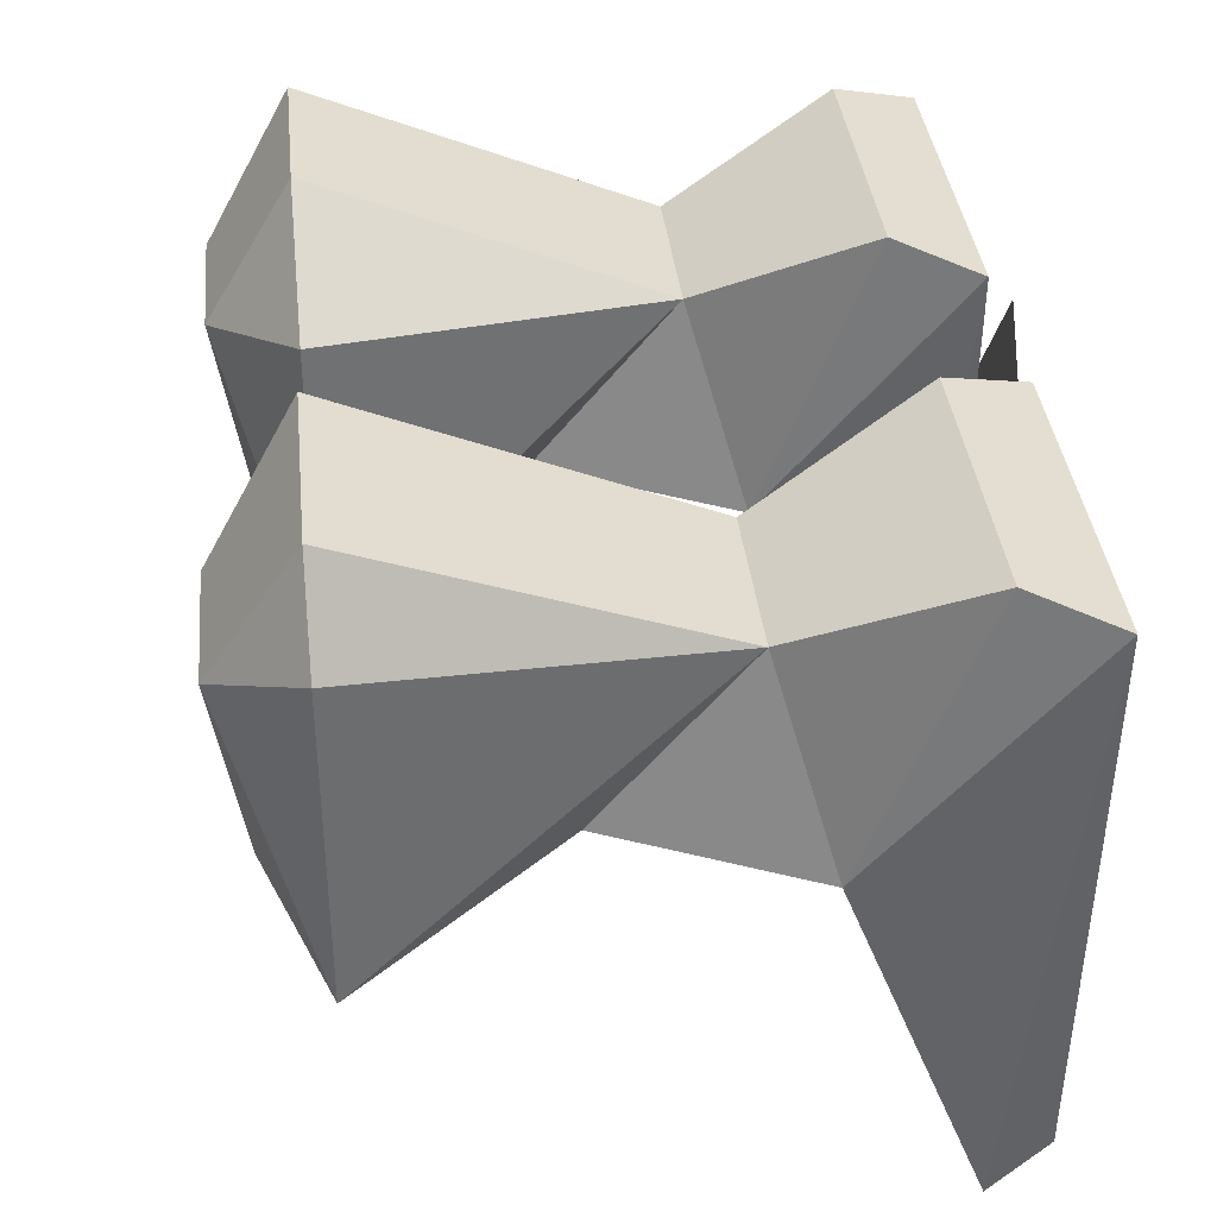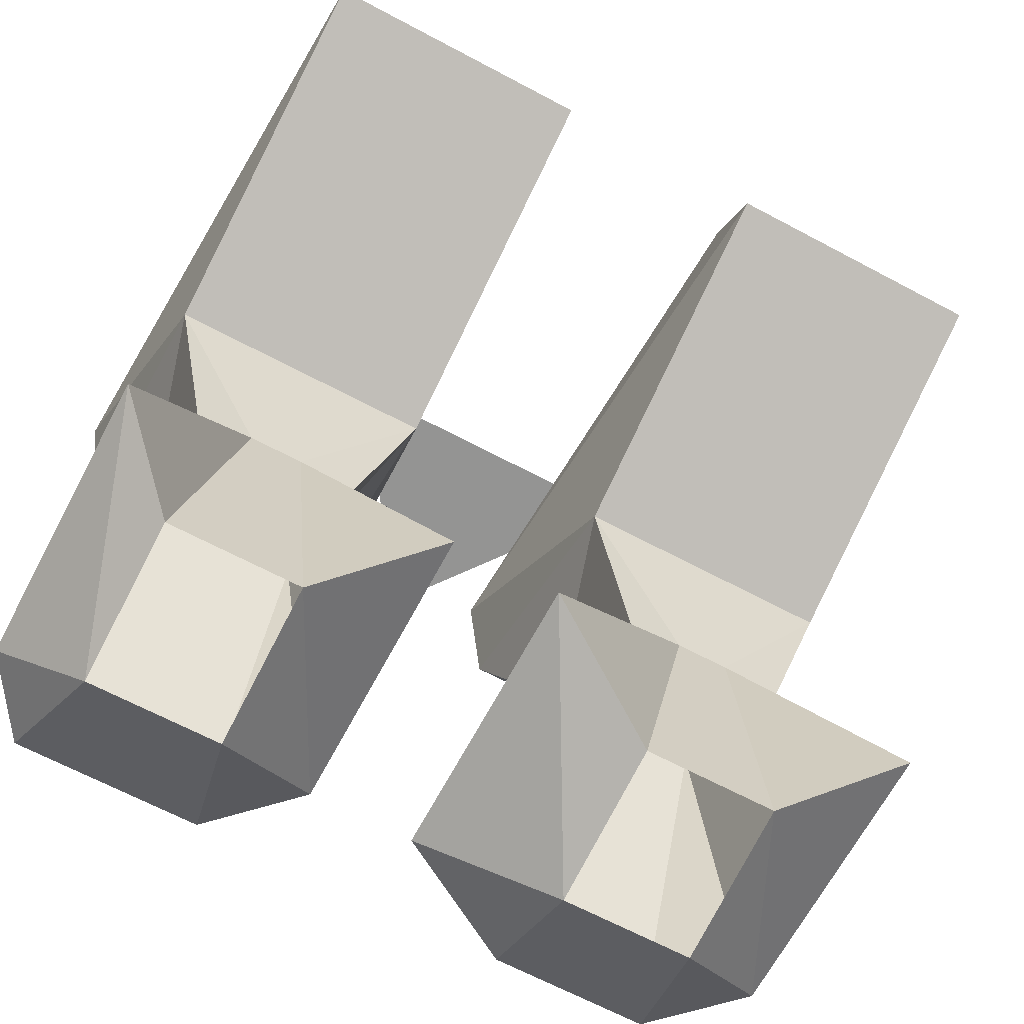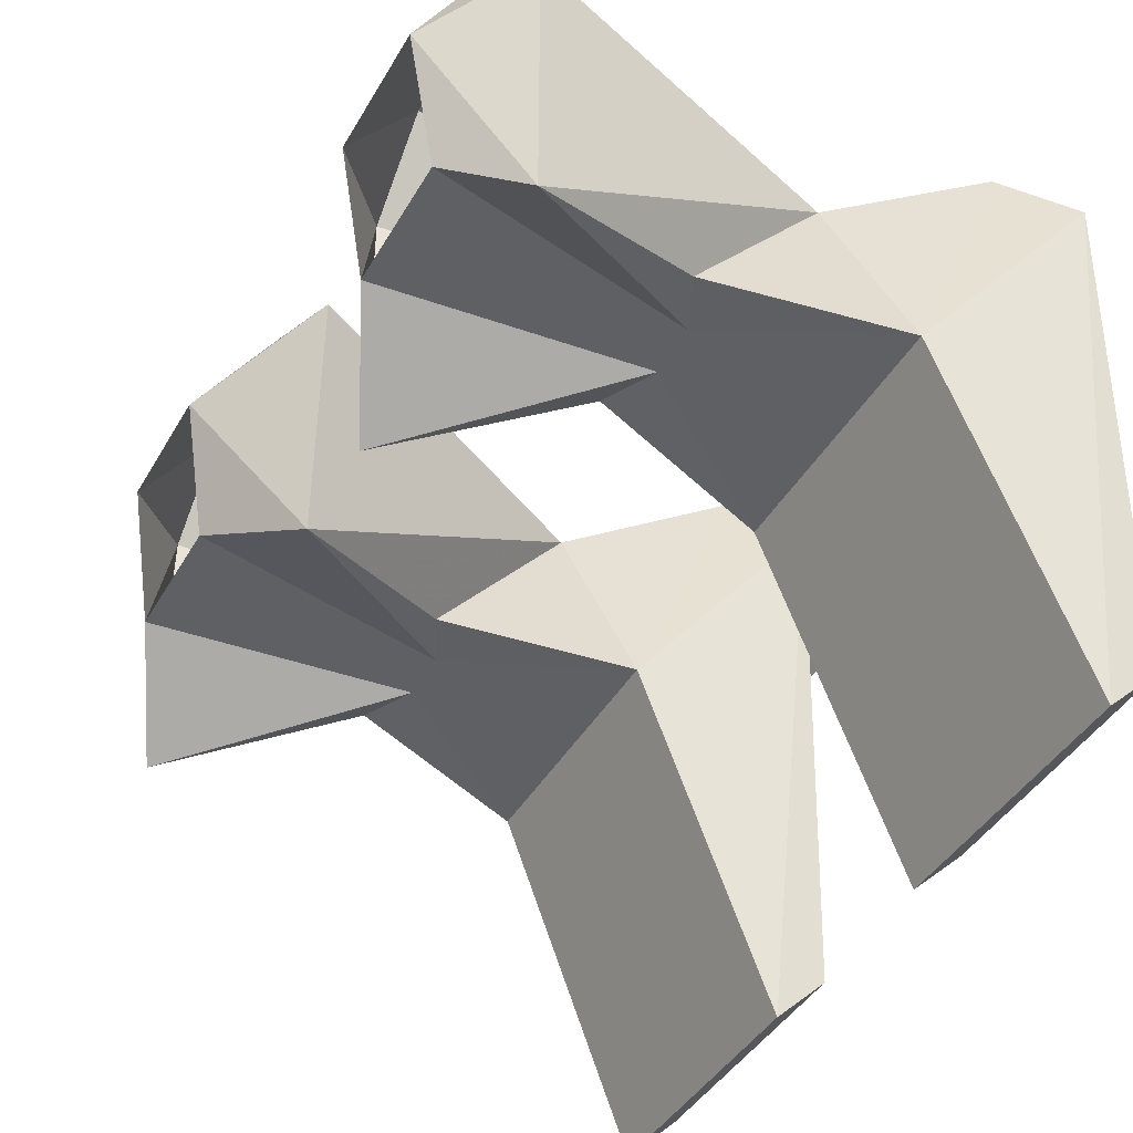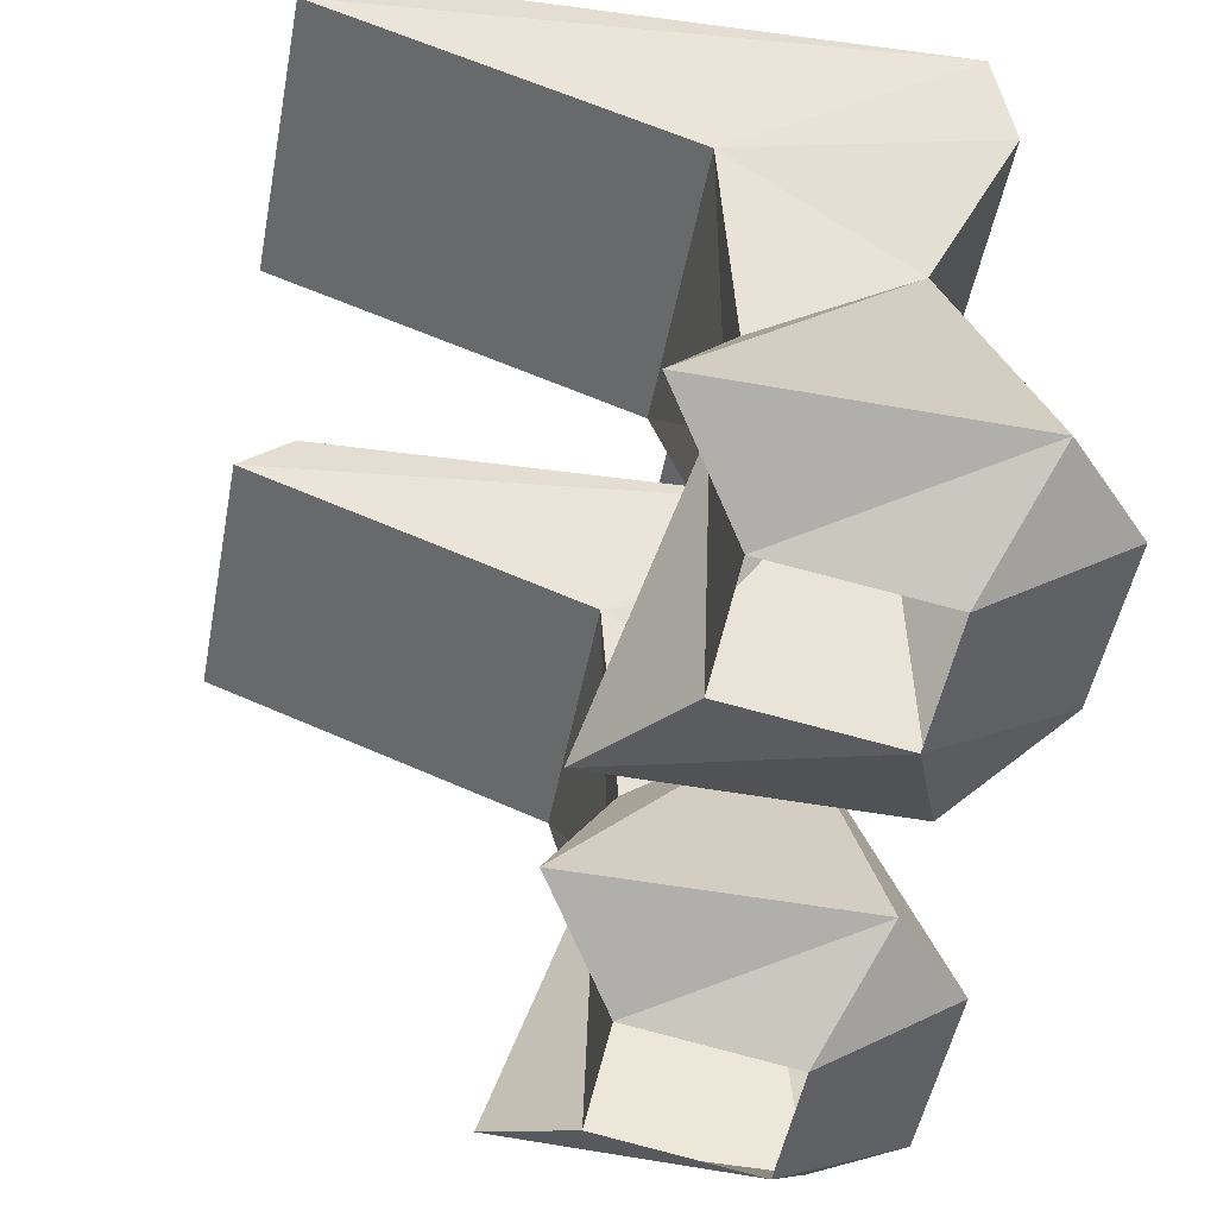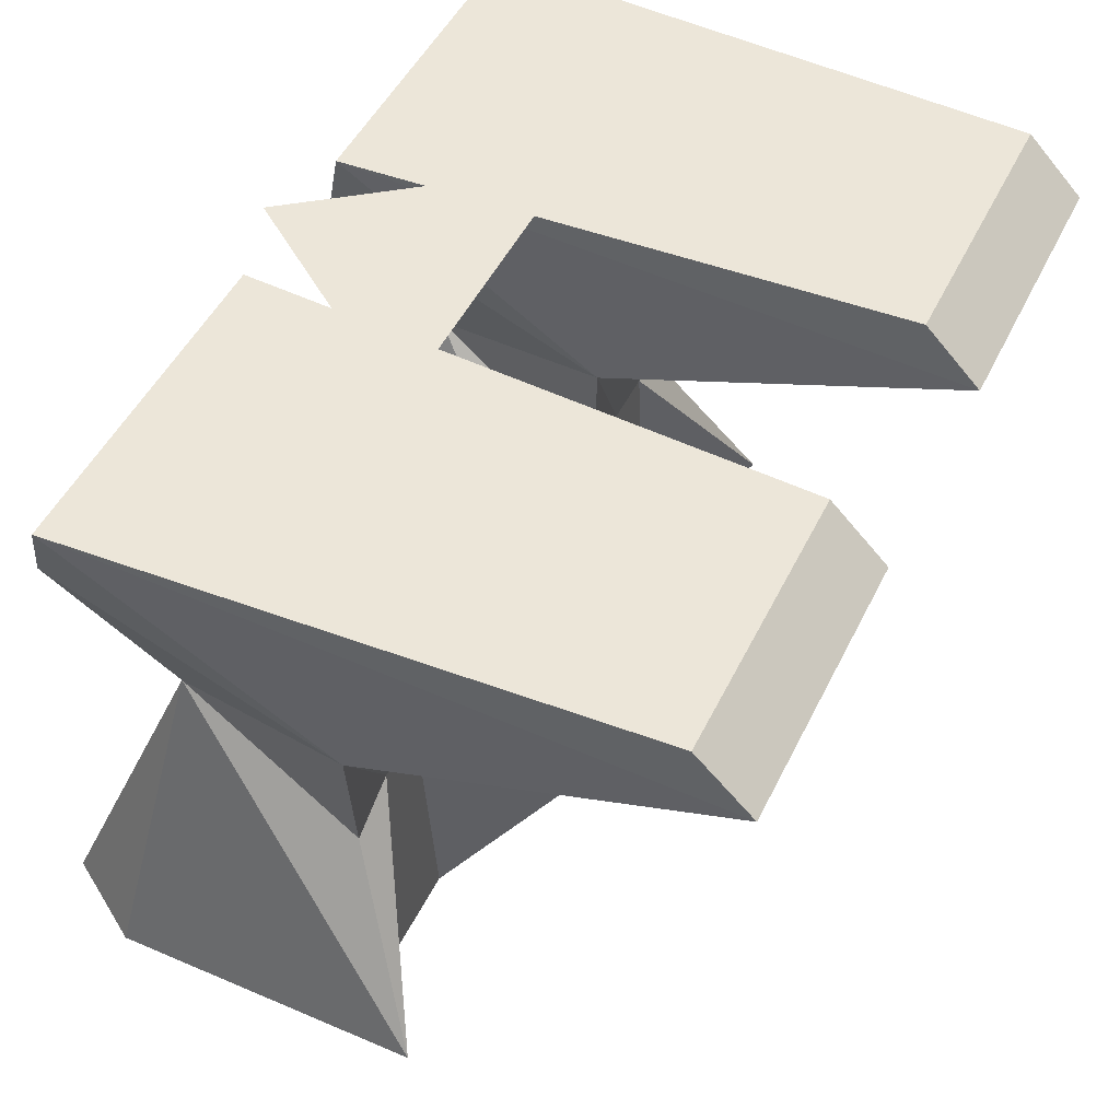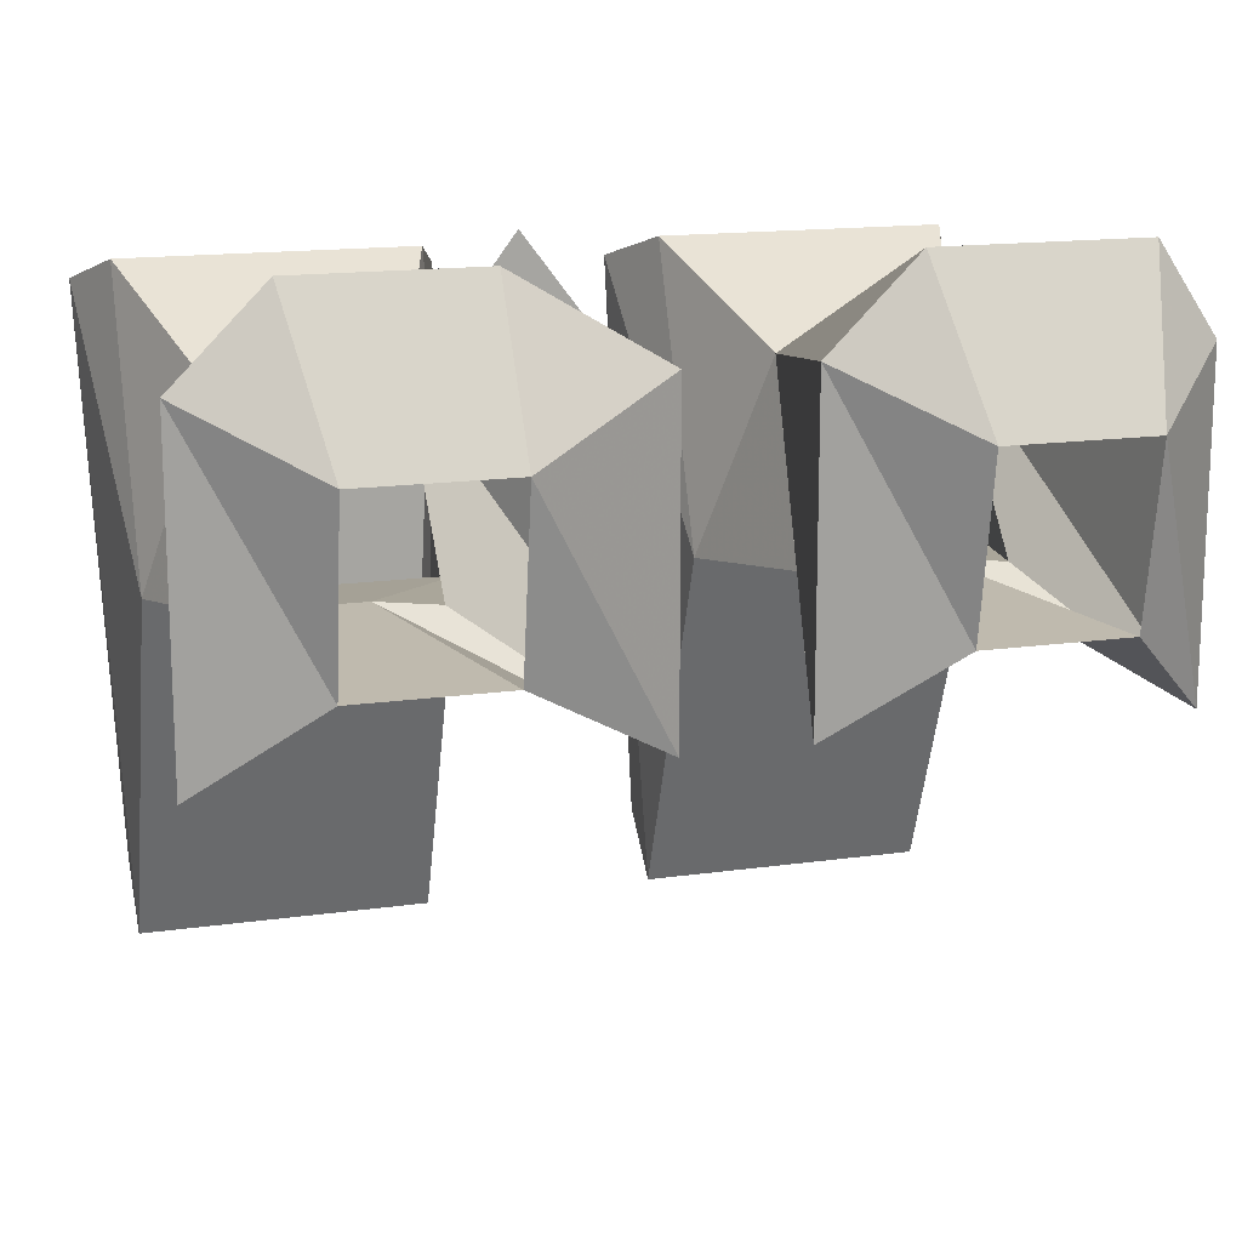
<metadata>
{"format":"obj","ext":"obj","renderer":"f3d","projection":"perspective","resolution":1024,"background":"white","views":[{"elev":37.1,"azim":84.0,"up":"+Z"},{"elev":-67.0,"azim":152.0,"up":"+Y"},{"elev":-43.1,"azim":61.7,"up":"+Z"},{"elev":-51.6,"azim":-101.0,"up":"+Y"},{"elev":49.0,"azim":115.4,"up":"+Y"},{"elev":15.5,"azim":-16.7,"up":"+Z"}]}
</metadata>
<code>
o item/ranger_boots/female
v 6 6 -2
v -6 6 -2
v 0 6 6
v -15 6 5
v -14 6 -15
v -14 4 -17
v -14 -1 -4
v -14 3 6
v -3 6 5
v -4 6 -15
v -4 4 -17
v -4 -1 -4
v -8 -7 -3
v -10 -7 -3
v -12 -8 -3
v -12 -3 3
v -4 3 6
v 3 6 5
v 4 6 -15
v 4 4 -17
v 4 -1 -4
v 4 3 6
v 15 6 5
v 14 6 -15
v 14 4 -17
v 14 -1 -4
v 10 -7 -3
v 8 -7 -3
v 6 -8 -3
v 6 -3 3
v 14 3 6
v 12 -17 -3
v 7 -17 -3
v 3 -15 -6
v 3 -15 5
v 6 -15 8
v 12 -3 3
v 12 -8 -3
v 15 -15 -6
v 12 -18 3
v 15 -15 5
v 13 -15 8
v 7 -18 3
v -6 -17 -3
v -11 -17 -3
v -15 -15 -6
v -15 -15 5
v -12 -15 8
v -6 -3 3
v -6 -8 -3
v -1 -15 -6
v -6 -18 3
v -1 -15 5
v -6 -15 8
v -11 -18 3
f 1 2 3
f 4 5 6
f 4 6 7
f 4 7 8
f 4 8 9
f 4 9 10
f 4 10 5
f 5 10 11
f 5 11 6
f 6 11 12
f 6 12 7
f 7 12 13
f 7 13 14
f 7 14 15
f 7 15 16
f 7 16 8
f 8 16 17
f 8 17 9
f 9 17 12
f 9 12 11
f 9 11 10
f 18 19 20
f 18 20 21
f 18 21 22
f 18 22 23
f 18 23 24
f 18 24 19
f 19 24 25
f 19 25 20
f 20 25 26
f 20 26 21
f 21 26 27
f 21 27 28
f 21 28 29
f 21 29 30
f 21 30 22
f 22 30 31
f 22 31 23
f 23 31 26
f 23 26 25
f 23 25 24
f 28 27 32
f 28 32 33
f 28 33 34
f 28 34 29
f 29 34 30
f 30 34 35
f 30 35 36
f 30 36 37
f 30 37 31
f 31 37 26
f 26 37 38
f 26 38 27
f 27 38 39
f 27 39 32
f 32 39 40
f 40 39 41
f 40 41 42
f 40 42 43
f 43 42 36
f 43 36 35
f 43 35 33
f 33 35 34
f 36 42 37
f 37 42 41
f 37 41 39
f 37 39 38
f 14 13 44
f 14 44 45
f 14 45 46
f 14 46 15
f 15 46 16
f 16 46 47
f 16 47 48
f 16 48 49
f 16 49 17
f 17 49 12
f 12 49 50
f 12 50 13
f 13 50 51
f 13 51 44
f 44 51 52
f 52 51 53
f 52 53 54
f 52 54 55
f 55 54 48
f 55 48 47
f 55 47 45
f 45 47 46
f 48 54 49
f 49 54 53
f 49 53 51
f 49 51 50

</code>
